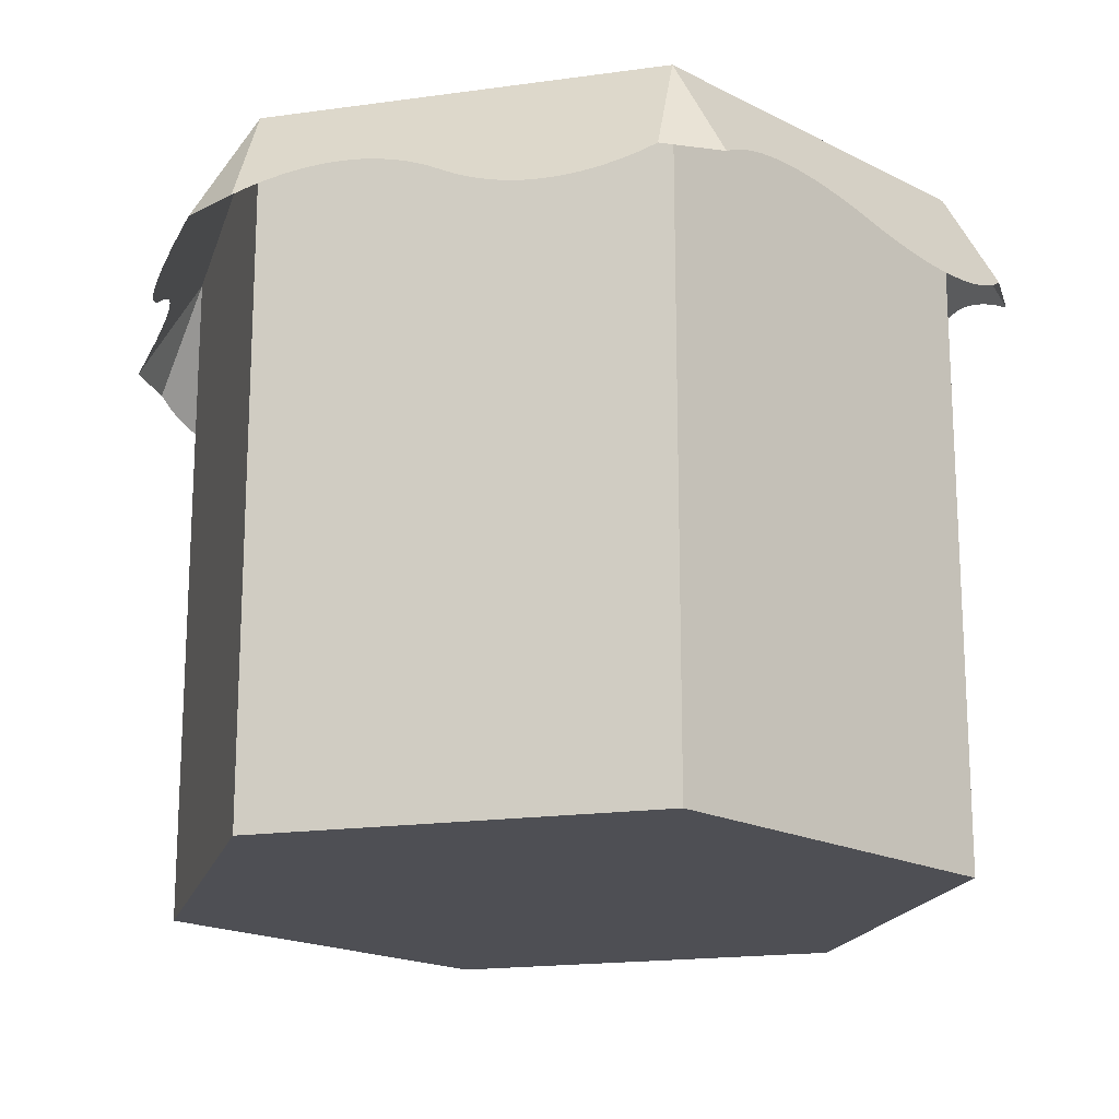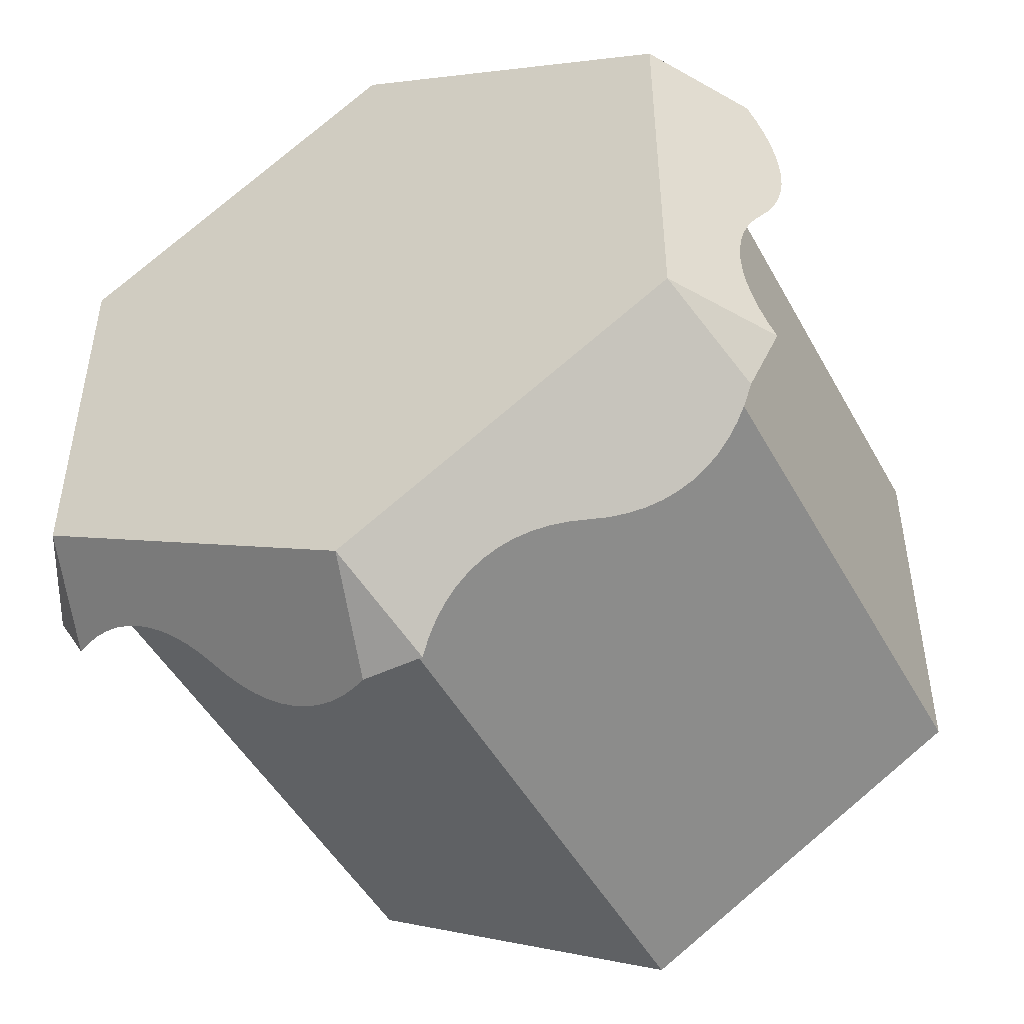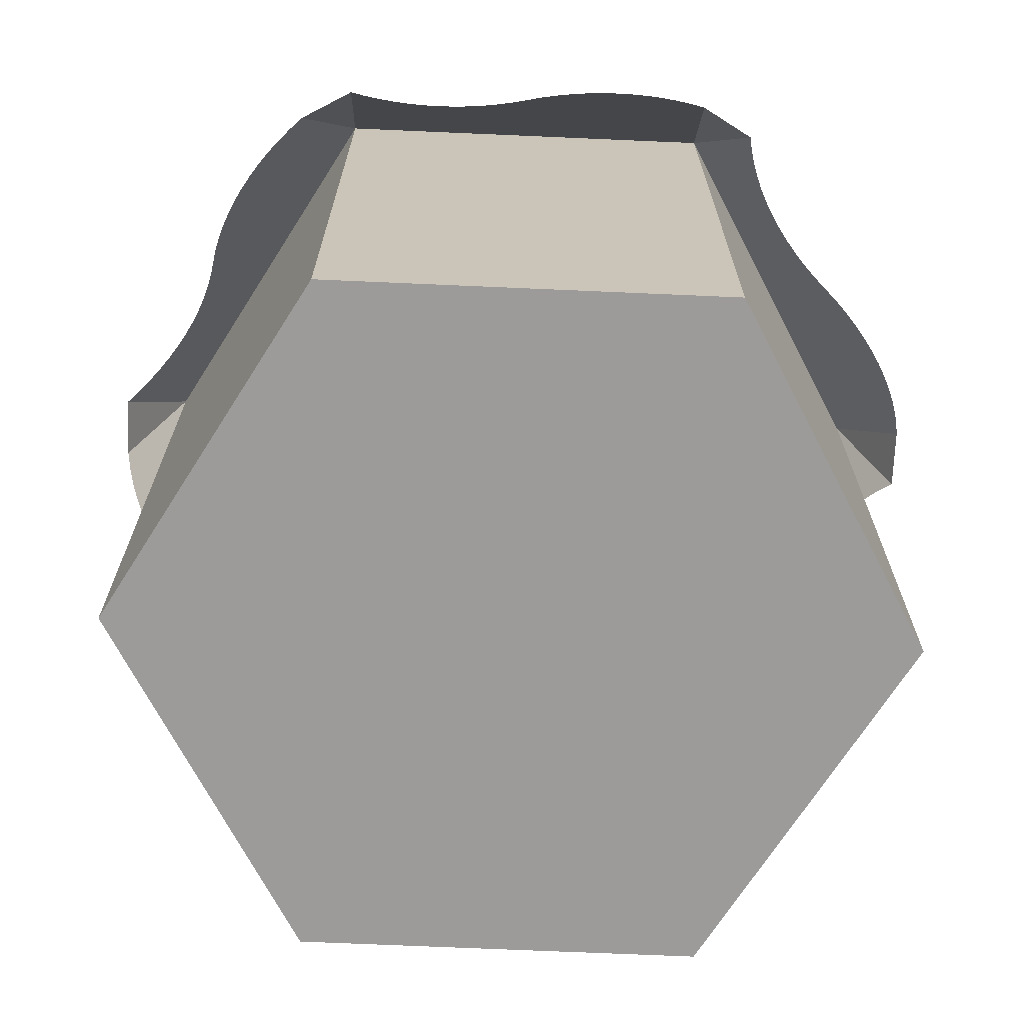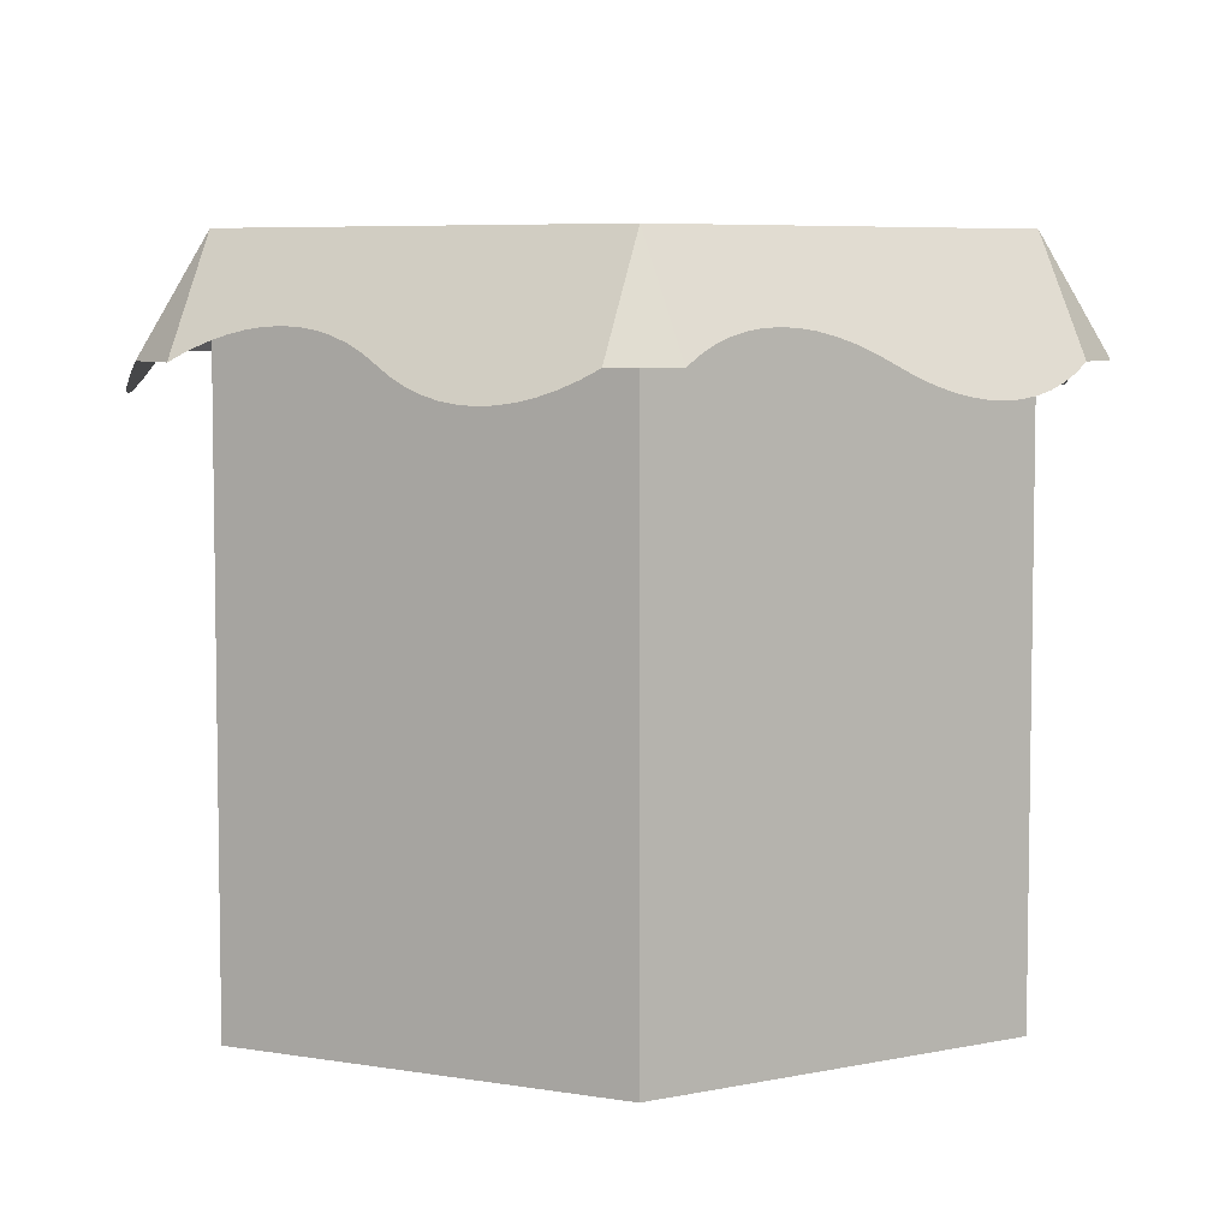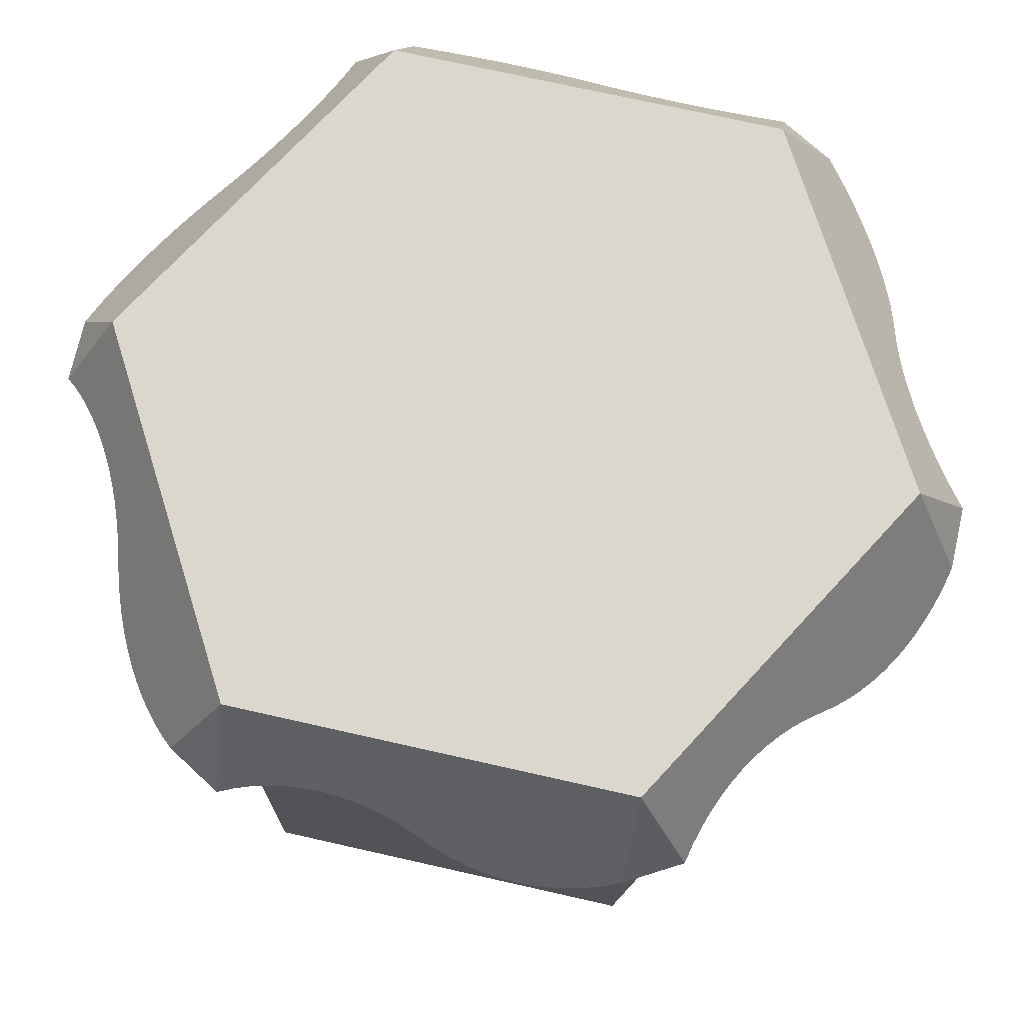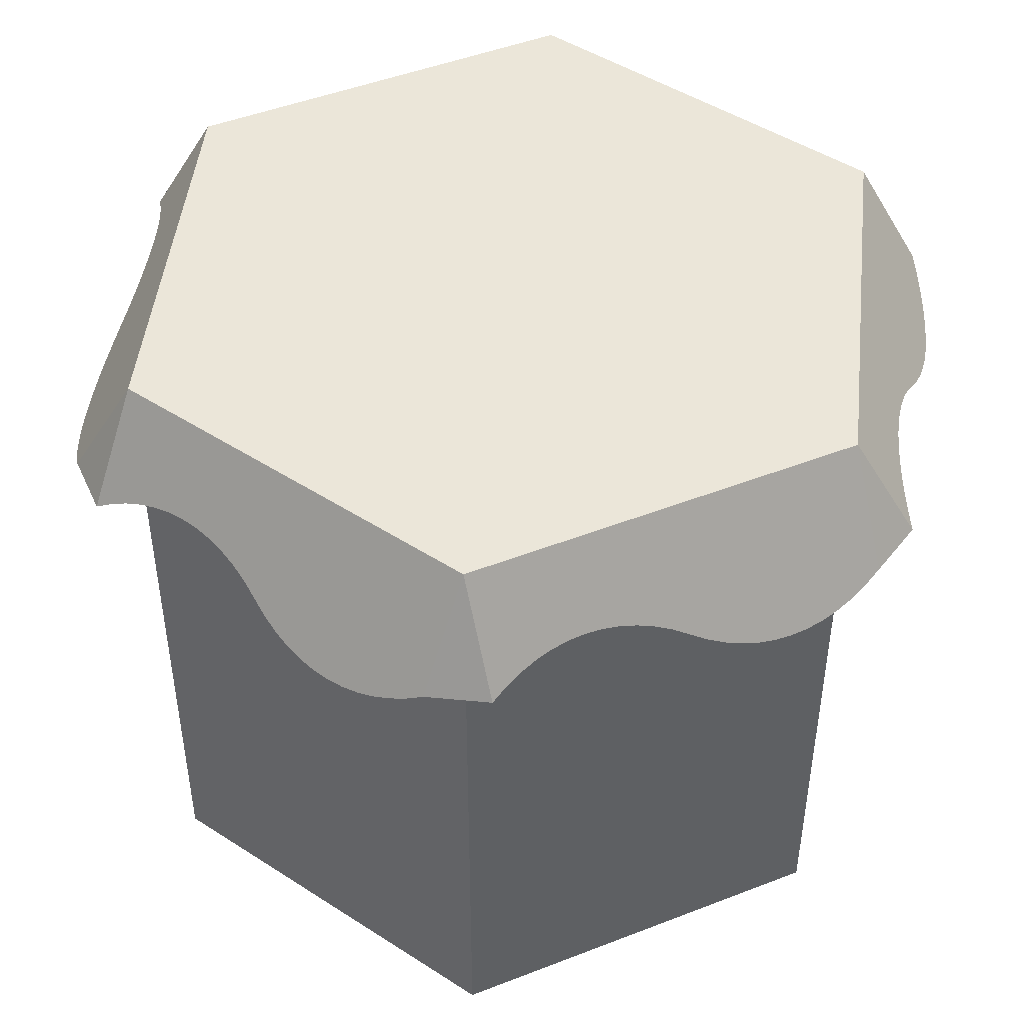
<metadata>
{"format":"obj","ext":"obj","renderer":"f3d","projection":"perspective","resolution":1024,"background":"white","views":[{"elev":-18.4,"azim":165.1,"up":"+Y"},{"elev":-48.5,"azim":-152.2,"up":"+Z"},{"elev":-69.9,"azim":27.5,"up":"+Y"},{"elev":6.1,"azim":-62.7,"up":"+Y"},{"elev":72.9,"azim":-137.3,"up":"+Y"},{"elev":47.1,"azim":66.2,"up":"+Y"}]}
</metadata>
<code>
g blockSnowHexagon
v 0.5 1 0.2887
v 0.5915 0.8415 0.2887
v 0.5458 0.8415 0.3679
v -0.5915 0.8415 -0.2887
v -0.5458 0.8415 -0.3679
v -0.5 1 -0.2887
v -0.5915 0.8415 0.2887
v -0.5 1 0.2887
v -0.5458 0.8415 0.3679
v 0.04576 0.8415 0.6566
v -0.04576 0.8415 0.6566
v 0 1 0.5774
v 0.4333 0.7982 0.4617
v 0.4115 0.7994 0.4735
v 0.4543 0.7994 0.4488
v 0.4745 0.8031 0.4347
v 0.3892 0.8031 0.4839
v 0.4938 0.8091 0.4195
v 0.3664 0.8091 0.4931
v 0.5122 0.8176 0.4032
v 0.3431 0.8176 0.5009
v 0.5295 0.8284 0.386
v 0.3195 0.8284 0.5073
v 0.272 0.8546 0.5173
v 0.2484 0.8654 0.5237
v 0.2252 0.8739 0.5315
v 0.2023 0.8799 0.5406
v 0.18 0.8836 0.5511
v 0.1583 0.8848 0.5628
v 0.1372 0.8836 0.5757
v 0.117 0.8799 0.5898
v 0.09767 0.8739 0.605
v 0.0793 0.8654 0.6213
v 0.06197 0.8546 0.6385
v 0.5 1 -0.2887
v 0.5915 0.8415 -0.2887
v 0.5991 0.8284 -0.2656
v 0.6053 0.8176 -0.242
v 0.6102 0.8091 -0.2179
v 0.6137 0.8031 -0.1936
v 0.6158 0.7994 -0.169
v 0.6165 0.7982 -0.1443
v 0.6158 0.7994 -0.1197
v 0.6137 0.8031 -0.09509
v 0.6102 0.8091 -0.07074
v 0.6053 0.8176 -0.0467
v 0.5839 0.8546 0.02309
v 0.5991 0.8284 -0.02309
v 0.5915 0.8415 0
v 0.5777 0.8654 0.0467
v 0.5728 0.8739 0.07074
v 0.5693 0.8799 0.09509
v 0.5672 0.8836 0.1197
v 0.5665 0.8848 0.1443
v 0.5672 0.8836 0.169
v 0.5693 0.8799 0.1936
v 0.5728 0.8739 0.2179
v 0.5777 0.8654 0.242
v 0.5839 0.8546 0.2656
v 0 1 -0.5774
v 0.5458 0.8415 -0.3679
v -0.04576 0.8415 -0.6566
v 0.04576 0.8415 -0.6566
v 0.1833 0.7982 -0.6061
v 0.2043 0.7994 -0.5931
v 0.1615 0.7994 -0.6178
v 0.1392 0.8031 -0.6283
v 0.2245 0.8031 -0.579
v 0.1164 0.8091 -0.6374
v 0.2438 0.8091 -0.5638
v 0.09311 0.8176 -0.6452
v 0.2622 0.8176 -0.5476
v 0.06954 0.8284 -0.6516
v 0.2795 0.8284 -0.5304
v 0.312 0.8546 -0.4942
v 0.3293 0.8654 -0.477
v 0.3477 0.8739 -0.4607
v 0.367 0.8799 -0.4455
v 0.3872 0.8836 -0.4314
v 0.4083 0.8848 -0.4184
v 0.43 0.8836 -0.4067
v 0.4523 0.8799 -0.3963
v 0.4752 0.8739 -0.3871
v 0.4984 0.8654 -0.3793
v 0.522 0.8546 -0.3729
v -0.4333 0.7982 -0.4617
v -0.4115 0.7994 -0.4735
v -0.4543 0.7994 -0.4488
v -0.4745 0.8031 -0.4347
v -0.3892 0.8031 -0.4839
v -0.4938 0.8091 -0.4195
v -0.3664 0.8091 -0.4931
v -0.5122 0.8176 -0.4032
v -0.3431 0.8176 -0.5009
v -0.5295 0.8284 -0.386
v -0.3195 0.8284 -0.5073
v -0.272 0.8546 -0.5173
v -0.2484 0.8654 -0.5237
v -0.2252 0.8739 -0.5315
v -0.2023 0.8799 -0.5406
v -0.18 0.8836 -0.5511
v -0.1583 0.8848 -0.5628
v -0.1372 0.8836 -0.5757
v -0.117 0.8799 -0.5898
v -0.09767 0.8739 -0.605
v -0.0793 0.8654 -0.6213
v -0.06197 0.8546 -0.6385
v -0.5839 0.8546 -0.2656
v -0.5777 0.8654 -0.242
v -0.5728 0.8739 -0.2179
v -0.5693 0.8799 -0.1936
v -0.5672 0.8836 -0.169
v -0.5665 0.8848 -0.1443
v -0.5672 0.8836 -0.1197
v -0.5693 0.8799 -0.09509
v -0.5728 0.8739 -0.07074
v -0.5777 0.8654 -0.0467
v -0.5839 0.8546 -0.02309
v -0.5991 0.8284 0.02309
v -0.6053 0.8176 0.0467
v -0.6102 0.8091 0.07074
v -0.6137 0.8031 0.09509
v -0.6158 0.7994 0.1197
v -0.6165 0.7982 0.1443
v -0.6158 0.7994 0.169
v -0.6137 0.8031 0.1936
v -0.6102 0.8091 0.2179
v -0.6053 0.8176 0.242
v -0.5991 0.8284 0.2656
v -0.1833 0.7982 0.6061
v -0.2043 0.7994 0.5931
v -0.1615 0.7994 0.6178
v -0.1392 0.8031 0.6283
v -0.2245 0.8031 0.579
v -0.1164 0.8091 0.6374
v -0.2438 0.8091 0.5638
v -0.09311 0.8176 0.6452
v -0.2622 0.8176 0.5476
v -0.06954 0.8284 0.6516
v -0.2795 0.8284 0.5304
v -0.312 0.8546 0.4942
v -0.3293 0.8654 0.477
v -0.3477 0.8739 0.4607
v -0.367 0.8799 0.4455
v -0.3872 0.8836 0.4314
v -0.4083 0.8848 0.4184
v -0.43 0.8836 0.4067
v -0.4523 0.8799 0.3963
v -0.4752 0.8739 0.3871
v -0.4984 0.8654 0.3793
v -0.522 0.8546 0.3729
v 0.5 0 -0.2887
v 0.5 0 0.2887
v -0.5 0 -0.2887
v -0.5 0 0.2887
v 0 0 0.5774
v -0.134 8.015e-32 0.5
v -0.134 8.015e-32 -0.5
v 0 0 -0.5774
v 0.134 8.015e-32 0.5
v 0.134 8.015e-32 -0.5
f 3 2 1
f 1 2 3
f 6 5 4
f 4 5 6
f 9 8 7
f 7 8 9
f 12 11 10
f 10 11 12
f 15 14 13
f 14 15 16
f 14 16 17
f 17 16 18
f 17 18 19
f 19 18 20
f 19 20 21
f 21 20 22
f 21 22 23
f 23 22 3
f 23 3 24
f 24 3 1
f 24 1 25
f 25 1 26
f 26 1 27
f 27 1 28
f 28 1 29
f 12 29 1
f 12 30 29
f 12 31 30
f 12 32 31
f 12 33 32
f 12 34 33
f 34 12 10
f 13 14 15
f 16 15 14
f 17 16 14
f 18 16 17
f 19 18 17
f 20 18 19
f 21 20 19
f 22 20 21
f 23 22 21
f 3 22 23
f 24 3 23
f 1 3 24
f 25 1 24
f 26 1 25
f 27 1 26
f 28 1 27
f 29 1 28
f 1 29 12
f 29 30 12
f 30 31 12
f 31 32 12
f 32 33 12
f 33 34 12
f 10 12 34
f 1 36 35
f 36 1 37
f 37 1 38
f 38 1 39
f 39 1 40
f 40 1 41
f 41 1 42
f 42 1 43
f 43 1 44
f 44 1 45
f 45 1 46
f 46 1 47
f 46 47 48
f 48 47 49
f 47 1 50
f 50 1 51
f 51 1 52
f 52 1 53
f 53 1 54
f 54 1 55
f 55 1 56
f 56 1 57
f 57 1 58
f 58 1 59
f 59 1 2
f 35 36 1
f 37 1 36
f 38 1 37
f 39 1 38
f 40 1 39
f 41 1 40
f 42 1 41
f 43 1 42
f 44 1 43
f 45 1 44
f 46 1 45
f 47 1 46
f 48 47 46
f 49 47 48
f 50 1 47
f 51 1 50
f 52 1 51
f 53 1 52
f 54 1 53
f 55 1 54
f 56 1 55
f 57 1 56
f 58 1 57
f 59 1 58
f 2 1 59
f 60 1 35
f 1 60 12
f 12 60 6
f 12 6 8
f 36 61 35
f 35 61 36
f 60 63 62
f 62 63 60
f 66 65 64
f 65 66 67
f 65 67 68
f 68 67 69
f 68 69 70
f 70 69 71
f 70 71 72
f 72 71 73
f 72 73 74
f 74 73 63
f 74 63 75
f 75 63 60
f 75 60 76
f 76 60 77
f 77 60 78
f 78 60 79
f 79 60 80
f 35 80 60
f 35 81 80
f 35 82 81
f 35 83 82
f 35 84 83
f 35 85 84
f 85 35 61
f 64 65 66
f 67 66 65
f 68 67 65
f 69 67 68
f 70 69 68
f 71 69 70
f 72 71 70
f 73 71 72
f 74 73 72
f 63 73 74
f 75 63 74
f 60 63 75
f 76 60 75
f 77 60 76
f 78 60 77
f 79 60 78
f 80 60 79
f 60 80 35
f 80 81 35
f 81 82 35
f 82 83 35
f 83 84 35
f 84 85 35
f 61 35 85
f 88 87 86
f 87 88 89
f 87 89 90
f 90 89 91
f 90 91 92
f 92 91 93
f 92 93 94
f 94 93 95
f 94 95 96
f 96 95 5
f 96 5 97
f 97 5 6
f 97 6 98
f 98 6 99
f 99 6 100
f 100 6 101
f 101 6 102
f 60 102 6
f 60 103 102
f 60 104 103
f 60 105 104
f 60 106 105
f 60 107 106
f 107 60 62
f 86 87 88
f 89 88 87
f 90 89 87
f 91 89 90
f 92 91 90
f 93 91 92
f 94 93 92
f 95 93 94
f 96 95 94
f 5 95 96
f 97 5 96
f 6 5 97
f 98 6 97
f 99 6 98
f 100 6 99
f 101 6 100
f 102 6 101
f 6 102 60
f 102 103 60
f 103 104 60
f 104 105 60
f 105 106 60
f 106 107 60
f 62 60 107
f 108 6 4
f 6 108 109
f 6 109 110
f 6 110 111
f 6 111 8
f 8 111 112
f 8 112 113
f 8 113 114
f 8 114 115
f 8 115 116
f 8 116 117
f 8 117 118
f 8 118 119
f 8 119 120
f 8 120 121
f 8 121 122
f 8 122 123
f 8 123 124
f 8 124 125
f 8 125 126
f 8 126 127
f 8 127 128
f 8 128 129
f 8 129 7
f 4 6 108
f 109 108 6
f 110 109 6
f 111 110 6
f 8 111 6
f 112 111 8
f 113 112 8
f 114 113 8
f 115 114 8
f 116 115 8
f 117 116 8
f 118 117 8
f 119 118 8
f 120 119 8
f 121 120 8
f 122 121 8
f 123 122 8
f 124 123 8
f 125 124 8
f 126 125 8
f 127 126 8
f 128 127 8
f 129 128 8
f 7 129 8
f 132 131 130
f 131 132 133
f 131 133 134
f 134 133 135
f 134 135 136
f 136 135 137
f 136 137 138
f 138 137 139
f 138 139 140
f 140 139 11
f 140 11 141
f 141 11 12
f 141 12 142
f 142 12 143
f 143 12 144
f 144 12 145
f 145 12 146
f 8 146 12
f 8 147 146
f 8 148 147
f 8 149 148
f 8 150 149
f 8 151 150
f 151 8 9
f 130 131 132
f 133 132 131
f 134 133 131
f 135 133 134
f 136 135 134
f 137 135 136
f 138 137 136
f 139 137 138
f 140 139 138
f 11 139 140
f 141 11 140
f 12 11 141
f 142 12 141
f 143 12 142
f 144 12 143
f 145 12 144
f 146 12 145
f 12 146 8
f 146 147 8
f 147 148 8
f 148 149 8
f 149 150 8
f 150 151 8
f 9 8 151
f 1 152 35
f 152 1 153
f 155 6 154
f 6 155 8
f 12 157 156
f 8 157 12
f 157 8 155
f 6 158 154
f 60 158 6
f 158 60 159
f 160 152 153
f 152 160 161
f 161 160 159
f 159 160 156
f 159 156 157
f 159 157 158
f 158 157 155
f 158 155 154
f 60 161 159
f 35 161 60
f 161 35 152
f 1 160 153
f 12 160 1
f 160 12 156

</code>
